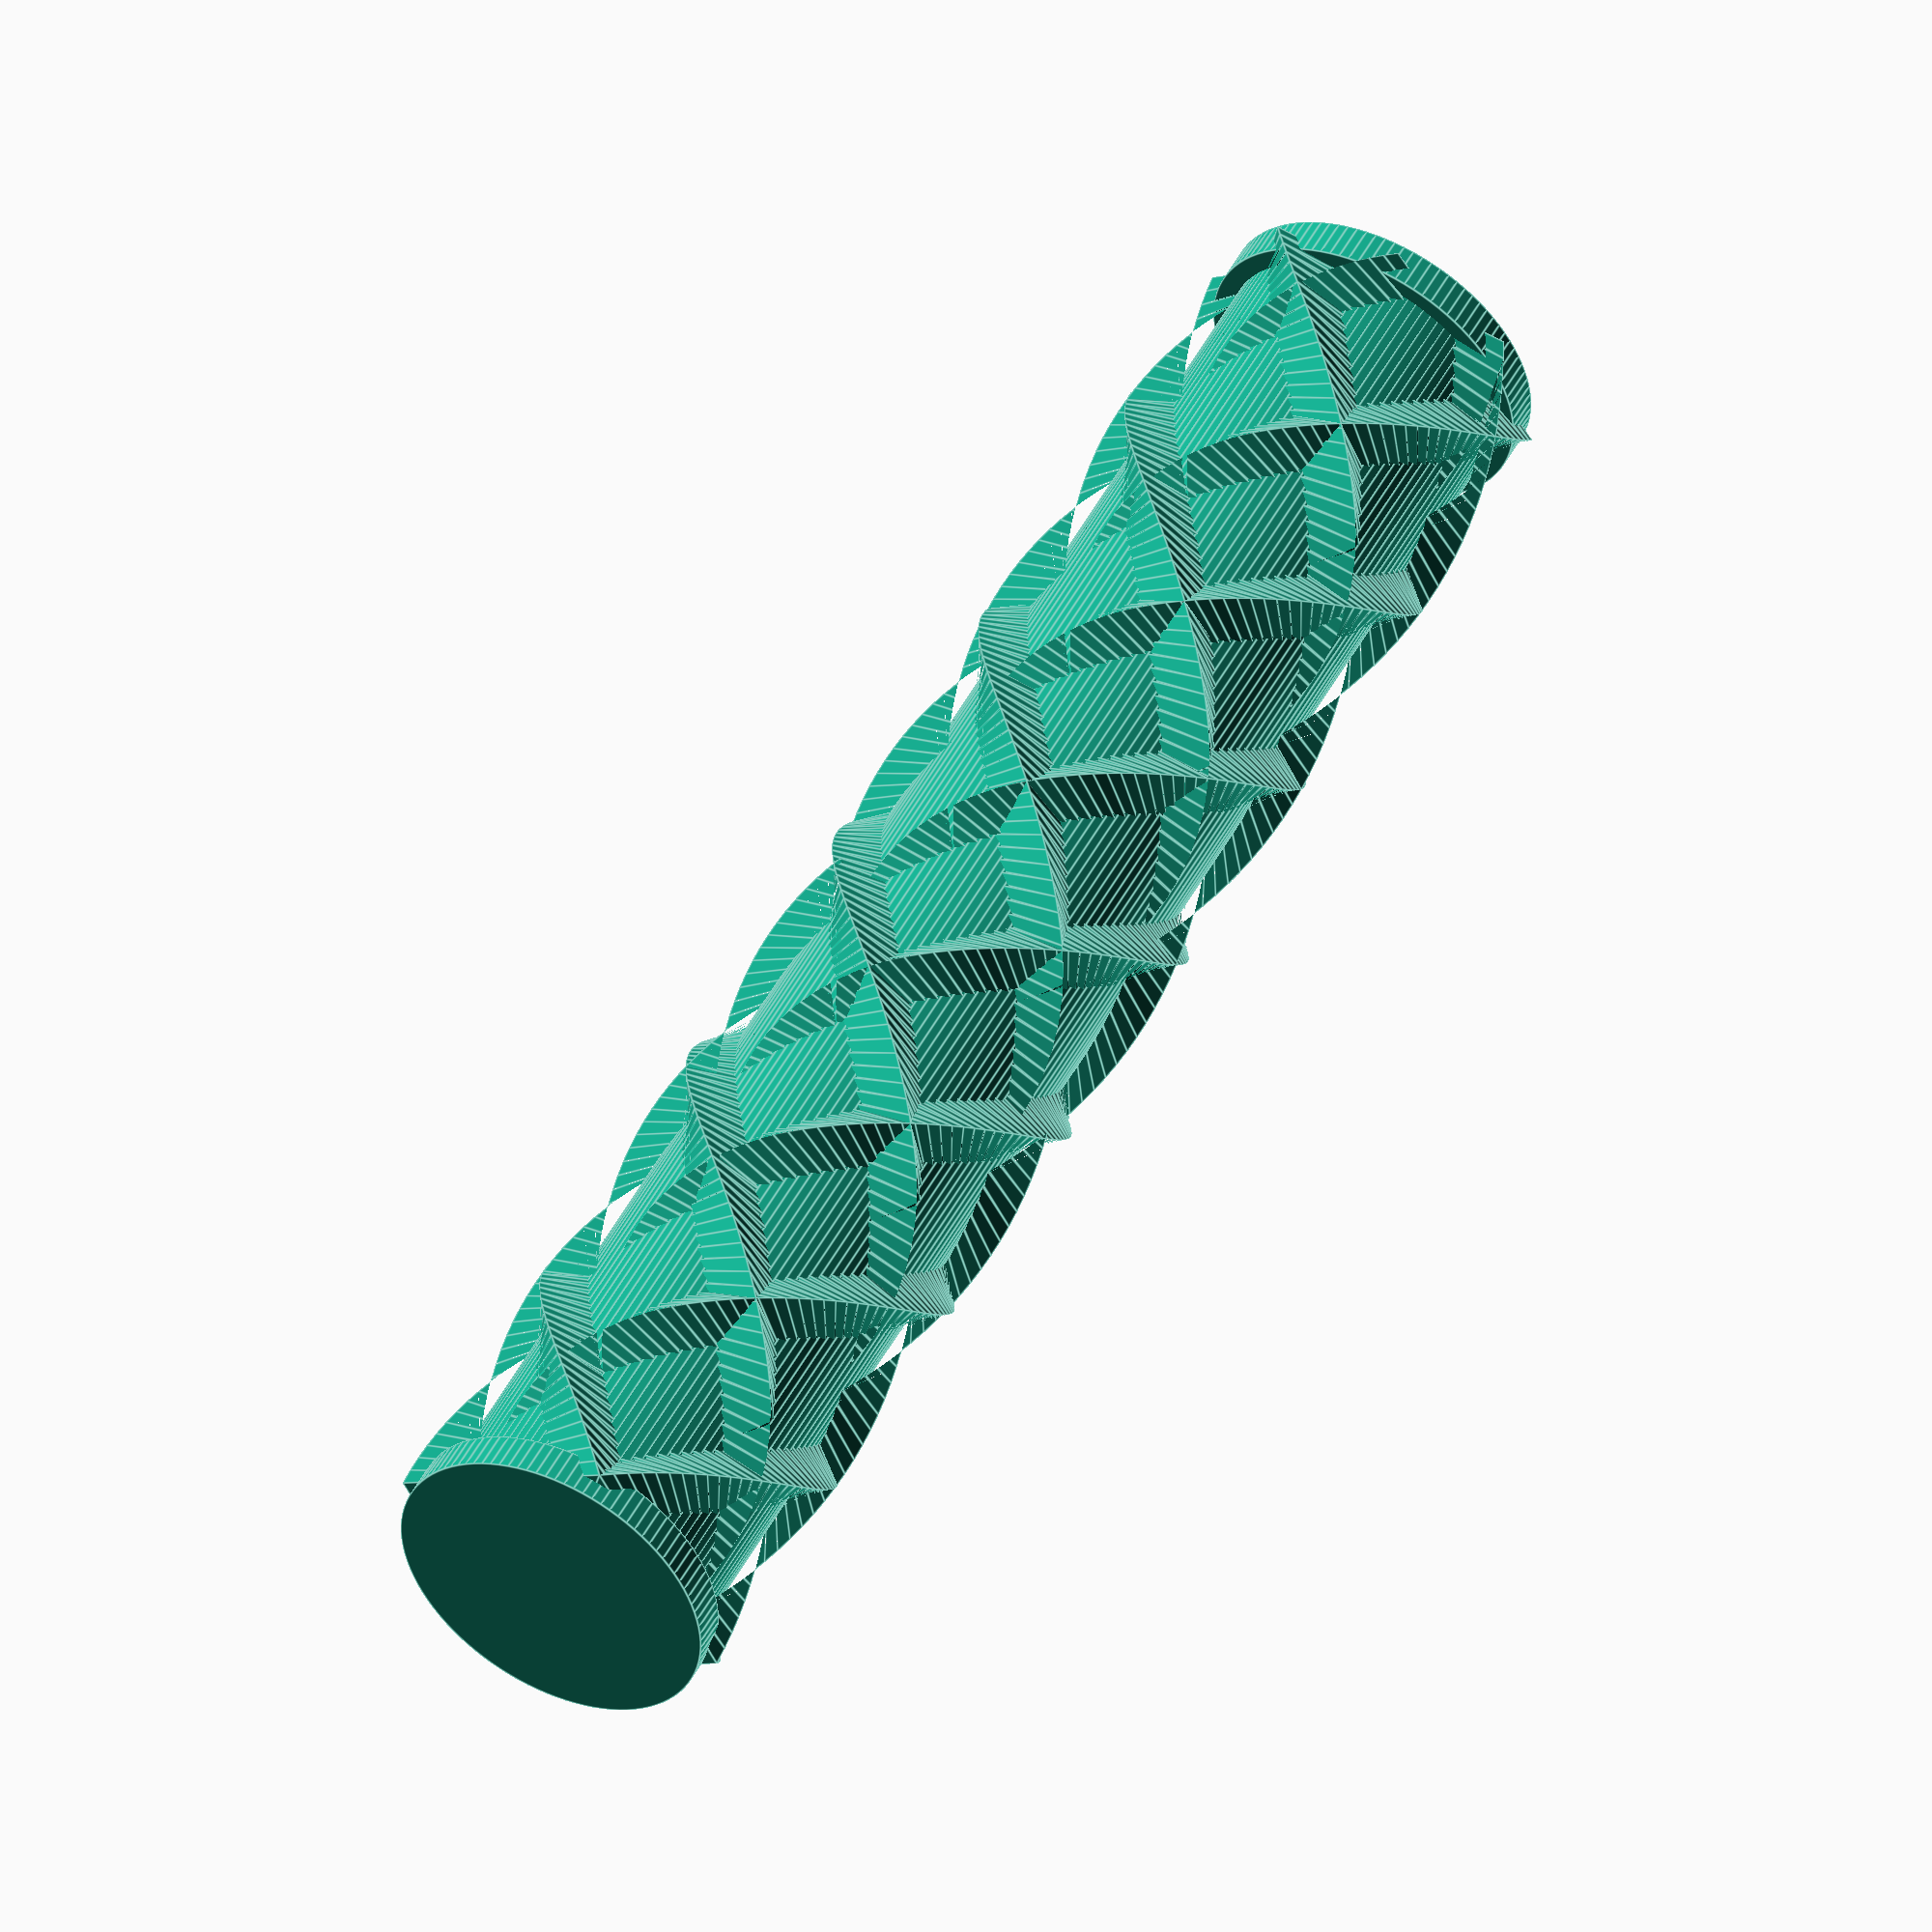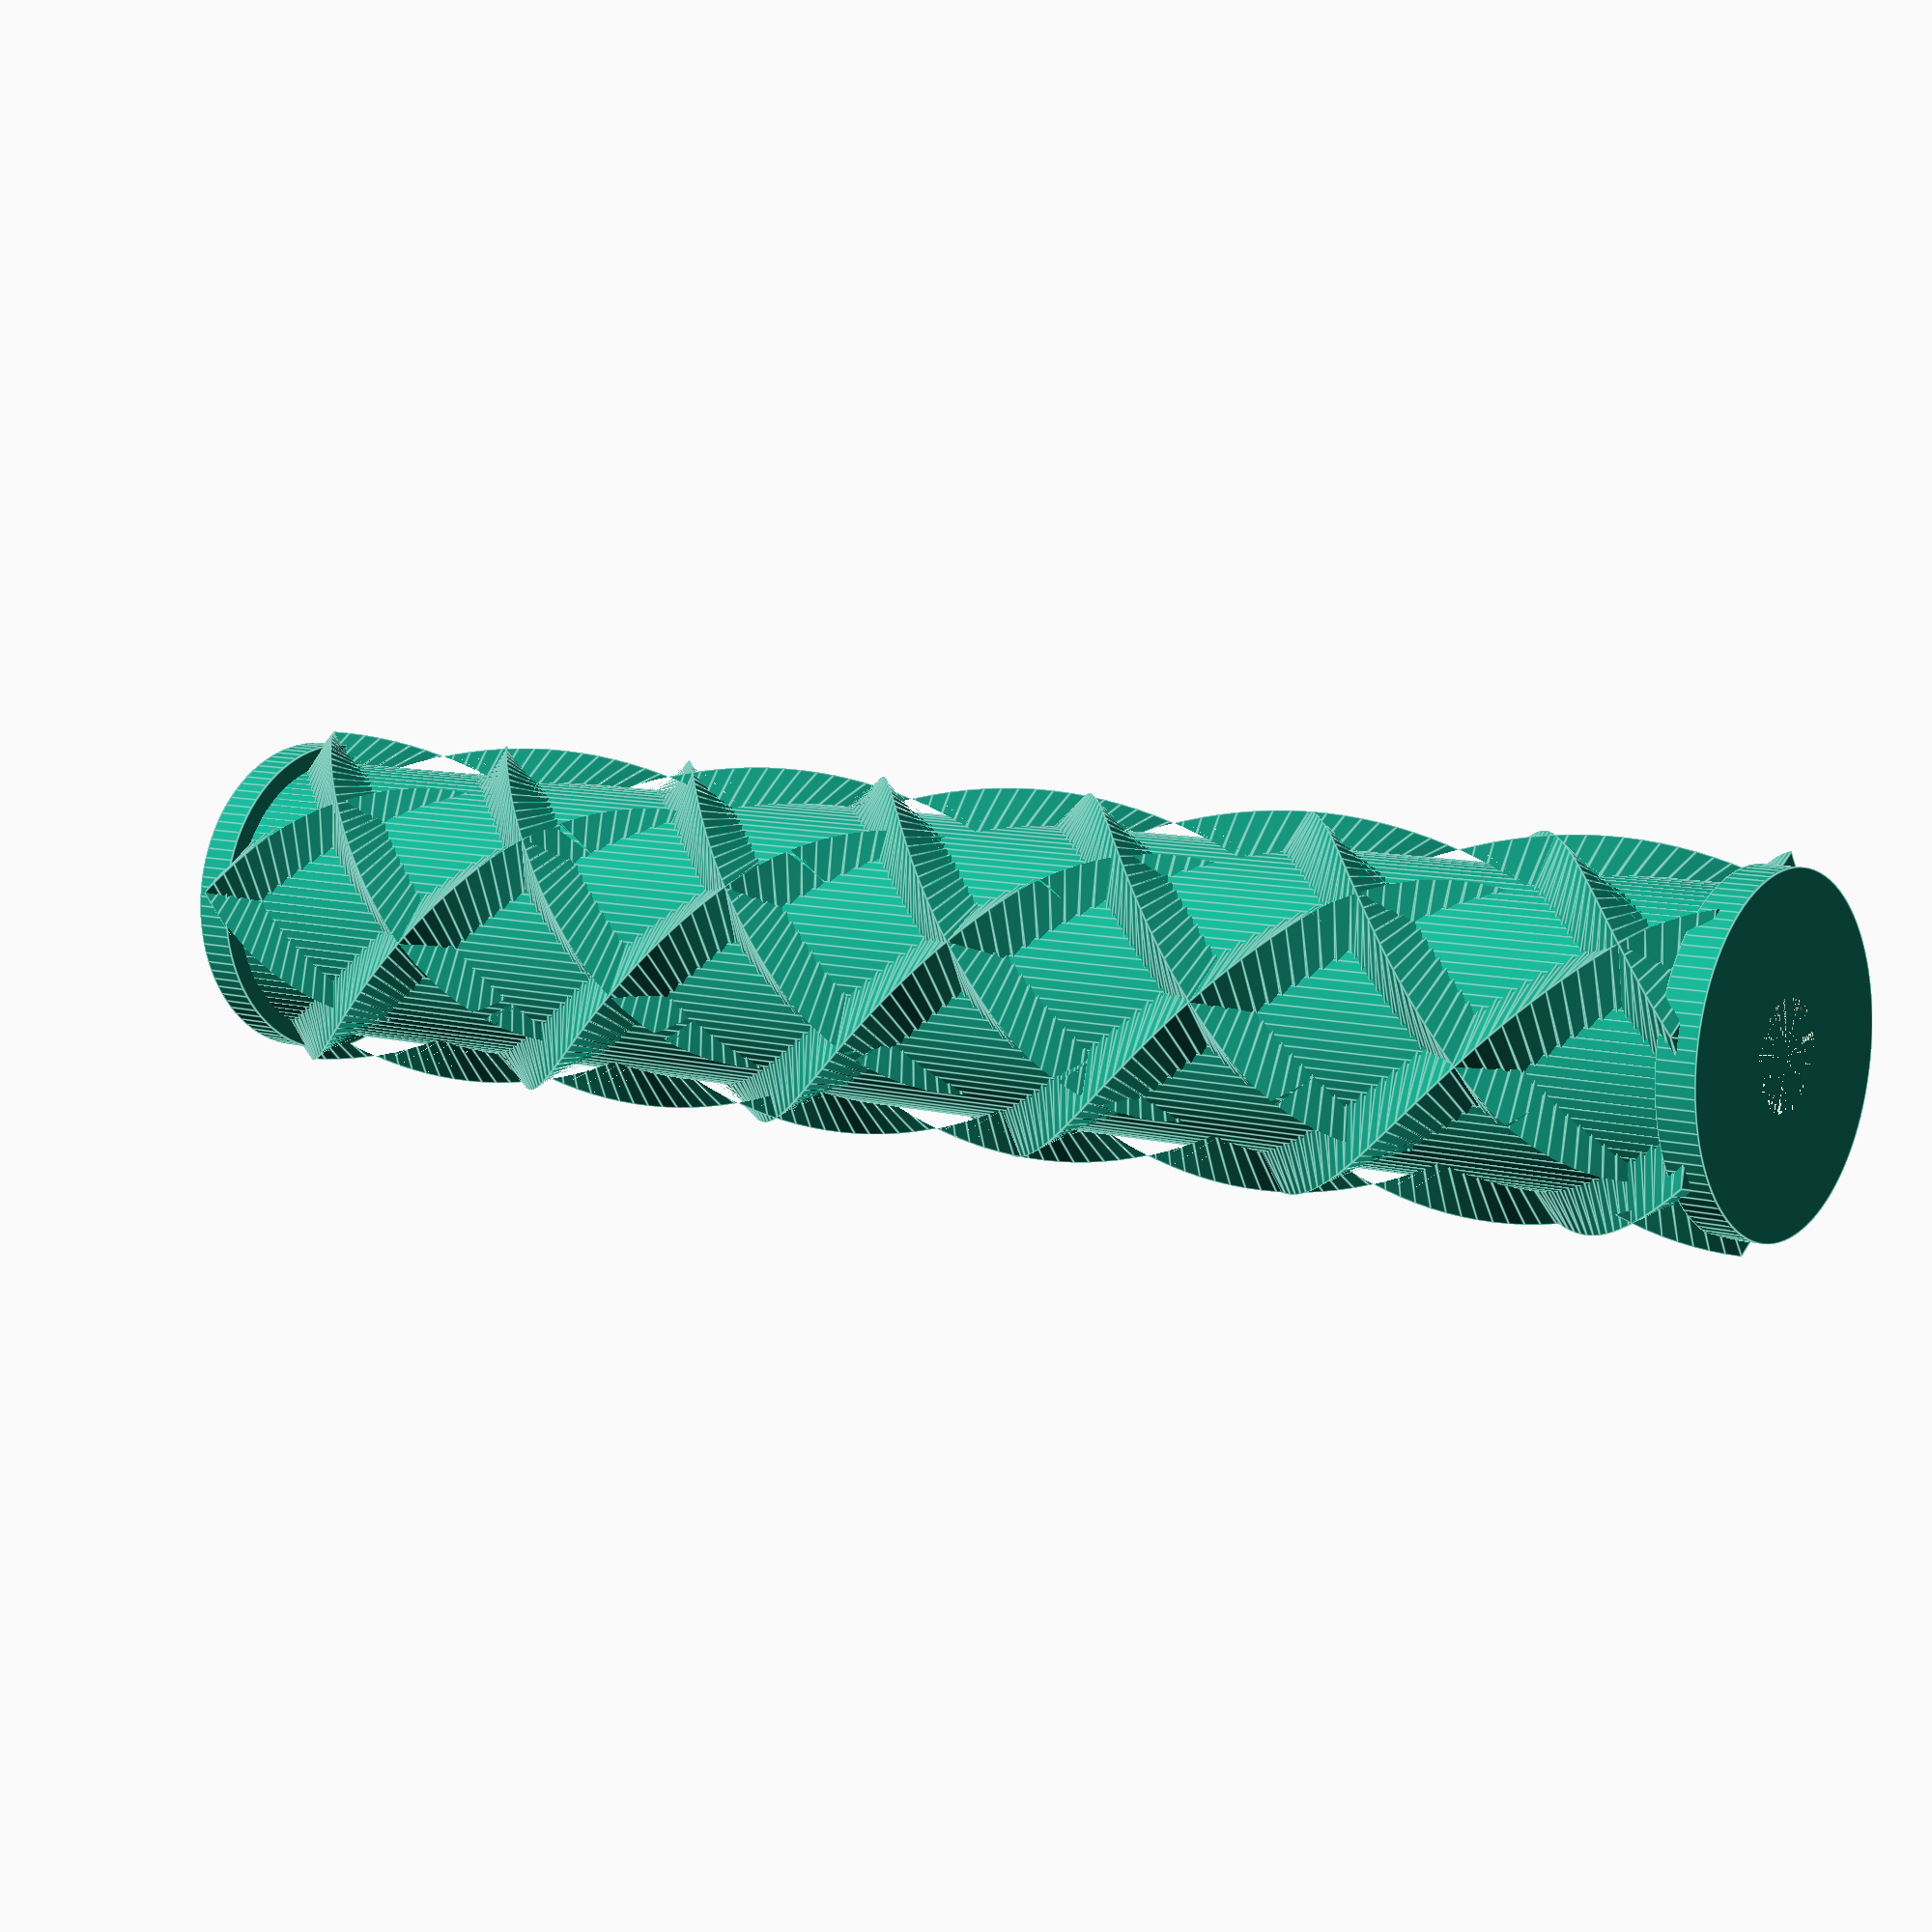
<openscad>
// Magic Wand Handle (Thingiverse Customizer supported)
// Increase resolution (*1 to hide)
$fn=(100 * 1);

// Following variables are visible in Customizer
// Outer diameter of the handle
handle_outer_diameter = 15;
handle_length = 90;
twist_factor = 5; // [1:15]
endcap_thickness = 2; // [1:5]
// Diameter of the hollow bore.
bore_diameter = 5.3;
// Length of the hollow bore
bore_length = 60;

// Hidden from Customizer
endcap_overhang = (2 * 1);

module vertical_cylinder(dia)
{
    translate([0, 0, endcap_thickness])
        cylinder(h=(handle_length + endcap_thickness), r=(dia / 2), center=true);
}

module hollow_cylinder(dia)
{
    translate([0, 0, ((handle_length / 2) - (bore_length / 2) + (endcap_thickness /2))])
        cylinder(h=bore_length, r=(dia / 2), center=true);
}

module twist_texture(twist)
{
    linear_extrude(height = handle_length, center = true, twist = twist)
        square((handle_outer_diameter - 2), center=true);
}

module end_rim(offset)
{
    translate([0, 0, offset])
        cylinder(h=endcap_thickness, r=((handle_outer_diameter + endcap_overhang) / 2), center=true);
}

difference()
{
    union()
    {
        // Hollow out center
        cylinder(h=handle_length, r=(handle_outer_diameter / 2), center=true);
        
        // Render Handle
        twist_texture((twist_factor * 100));
        twist_texture(-((twist_factor * 100) + ((twist_factor * 100) / 4)));

        // Top rim
        end_rim((handle_length / 2));  

        // Bottom rim
        end_rim(-(handle_length / 2));
    }
    
    // Hollow out center
    hollow_cylinder(bore_diameter);
}
</openscad>
<views>
elev=130.1 azim=30.8 roll=332.9 proj=o view=edges
elev=351.6 azim=142.1 roll=306.9 proj=p view=edges
</views>
